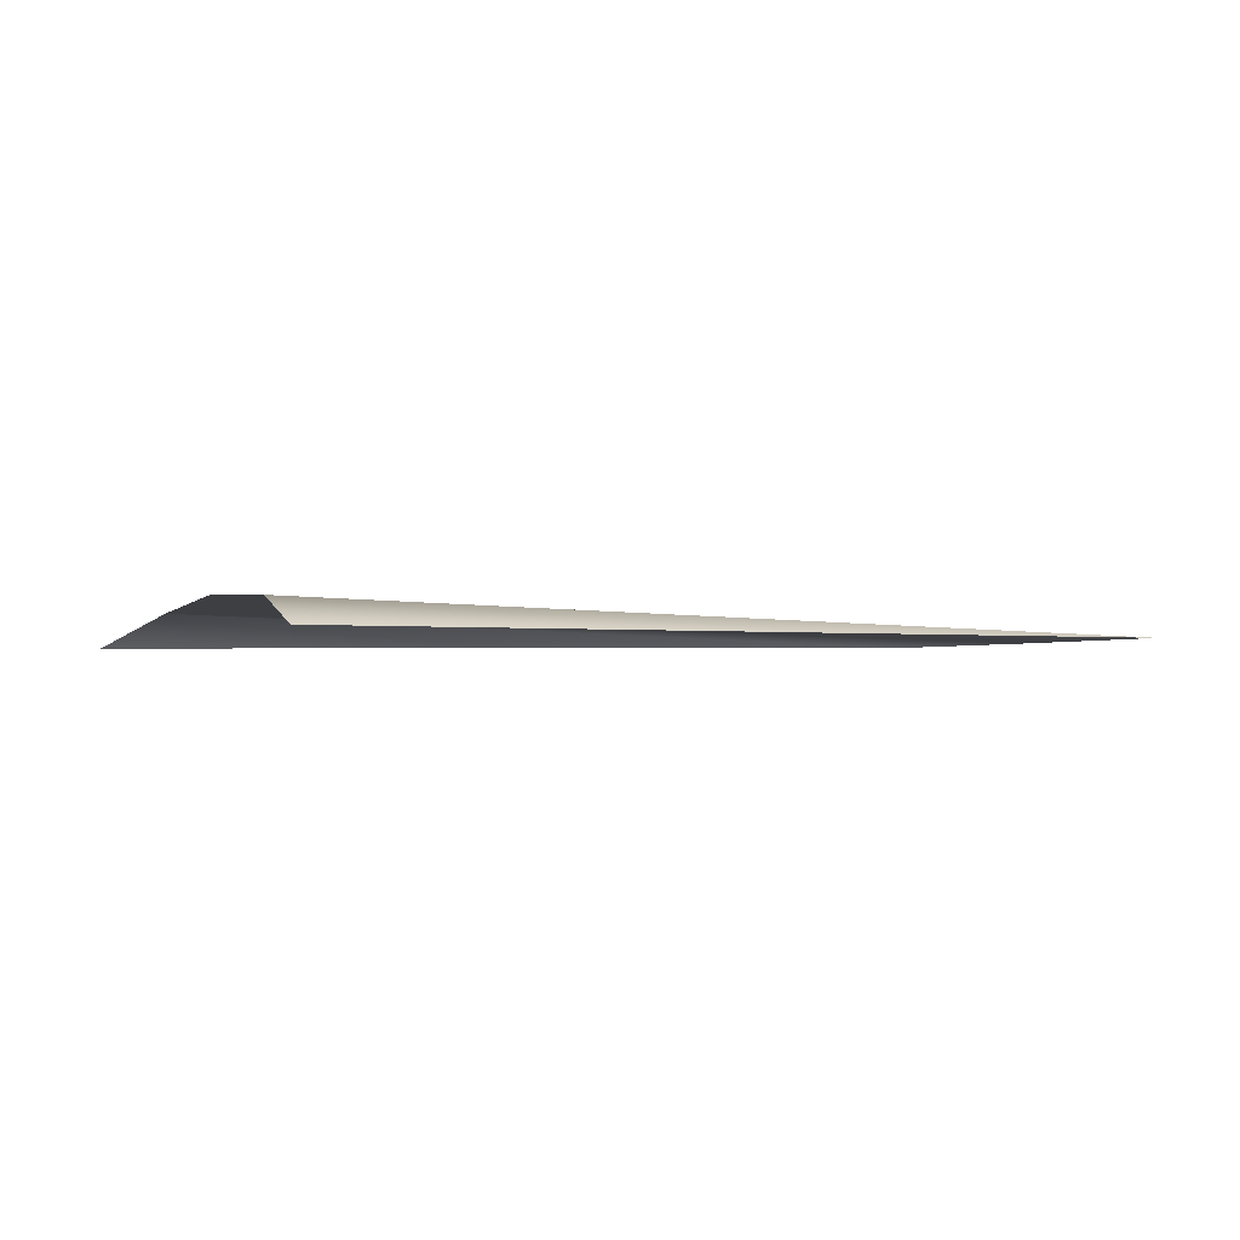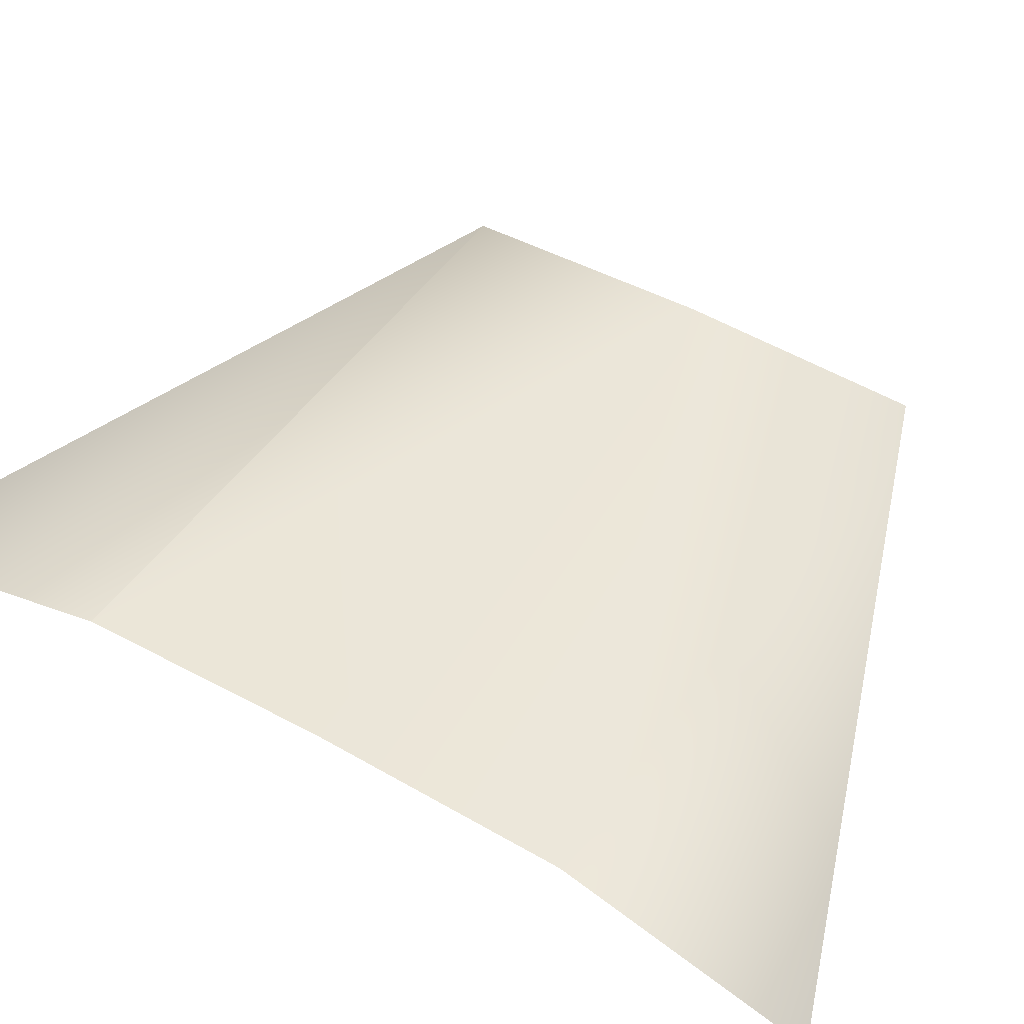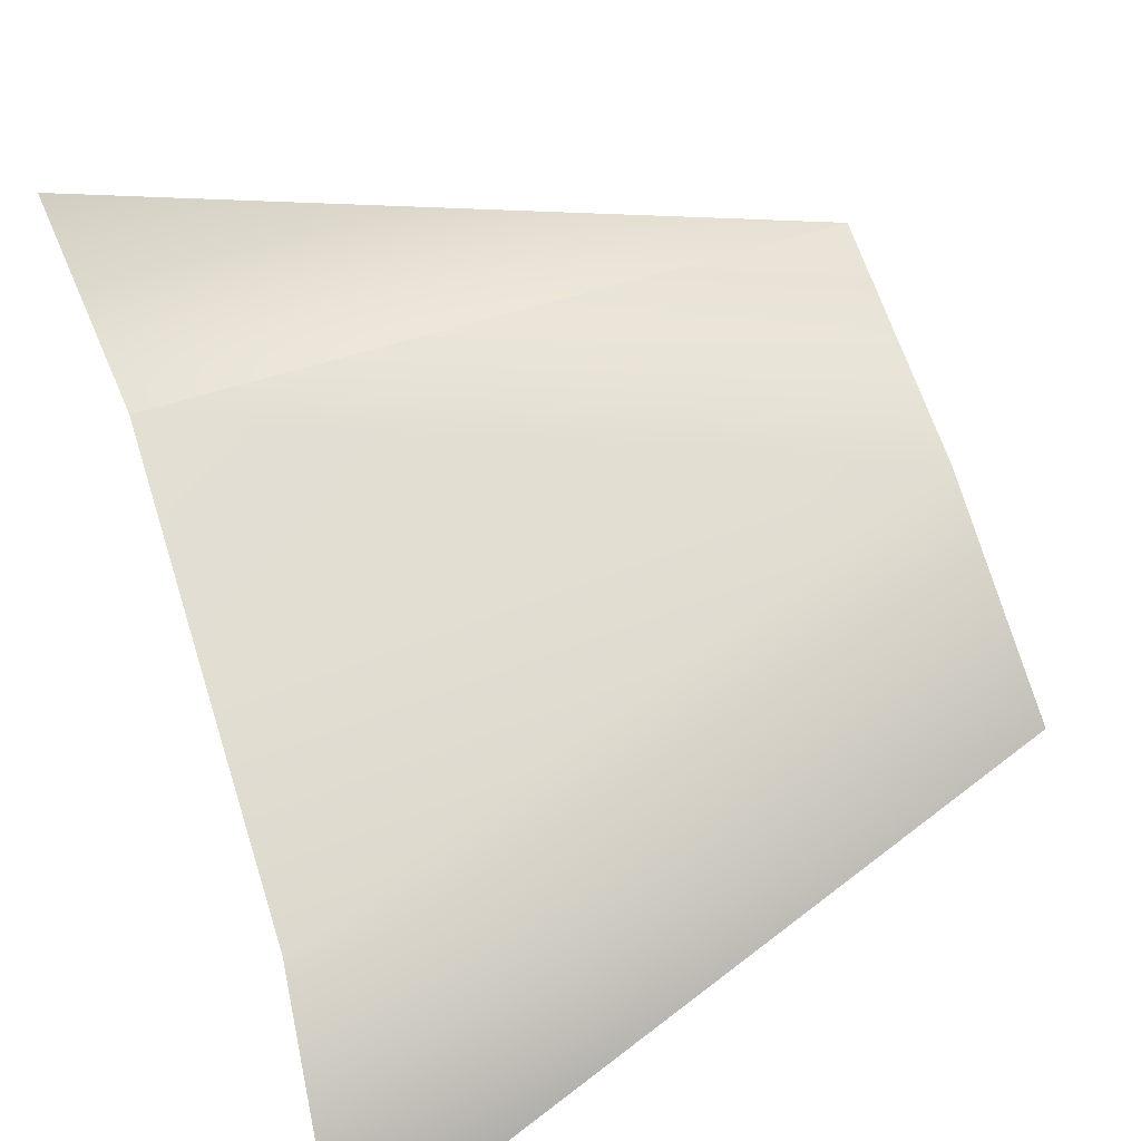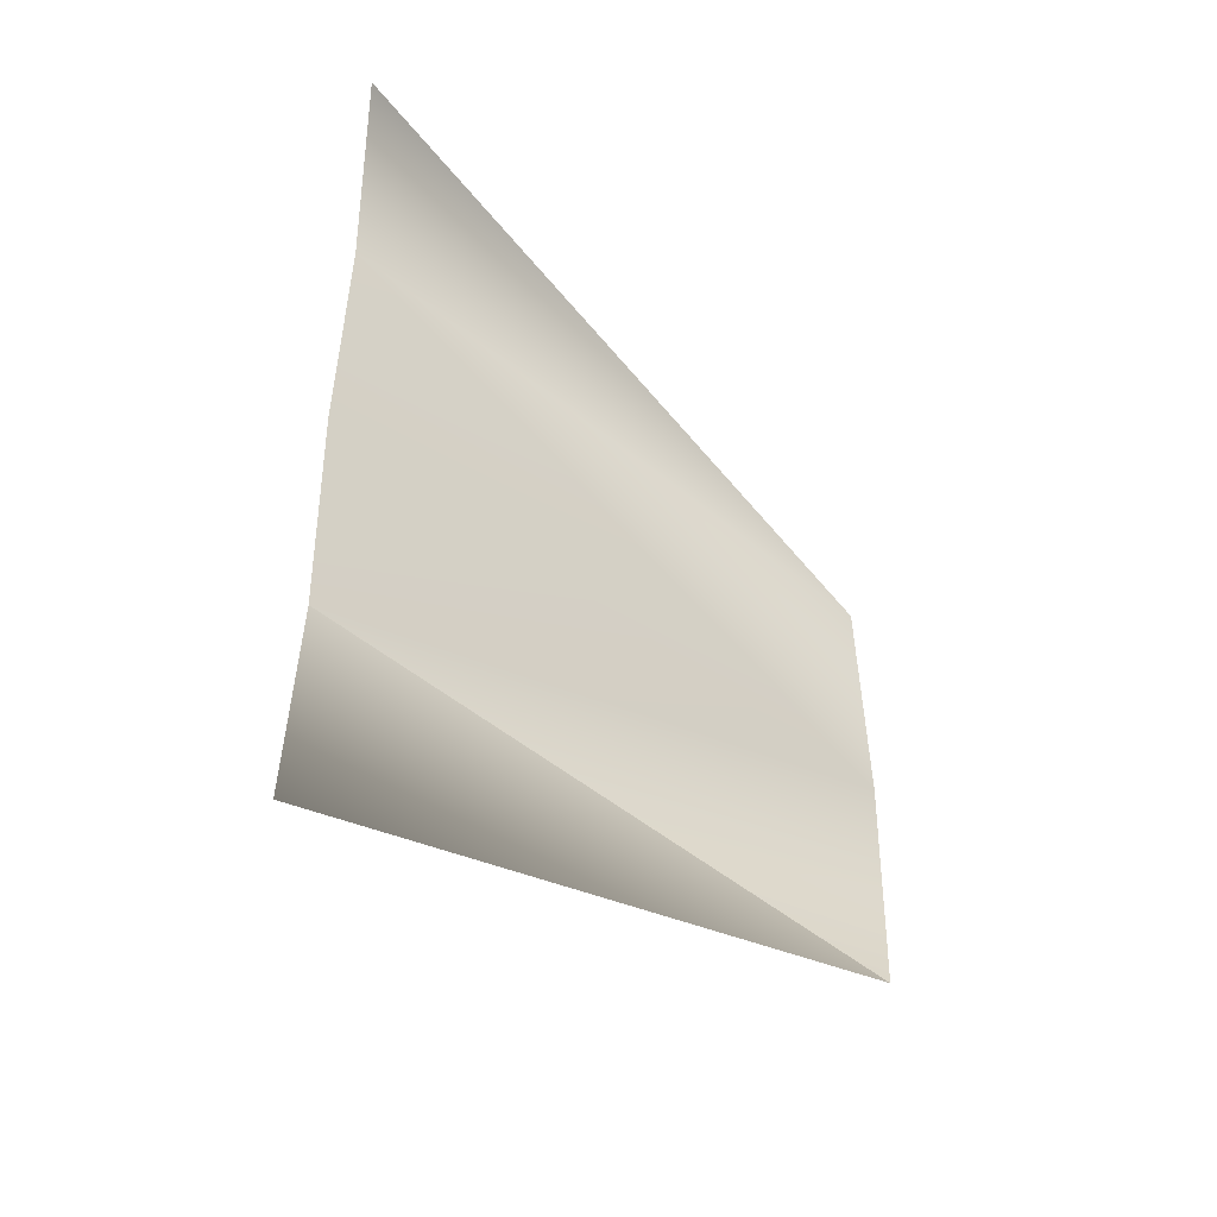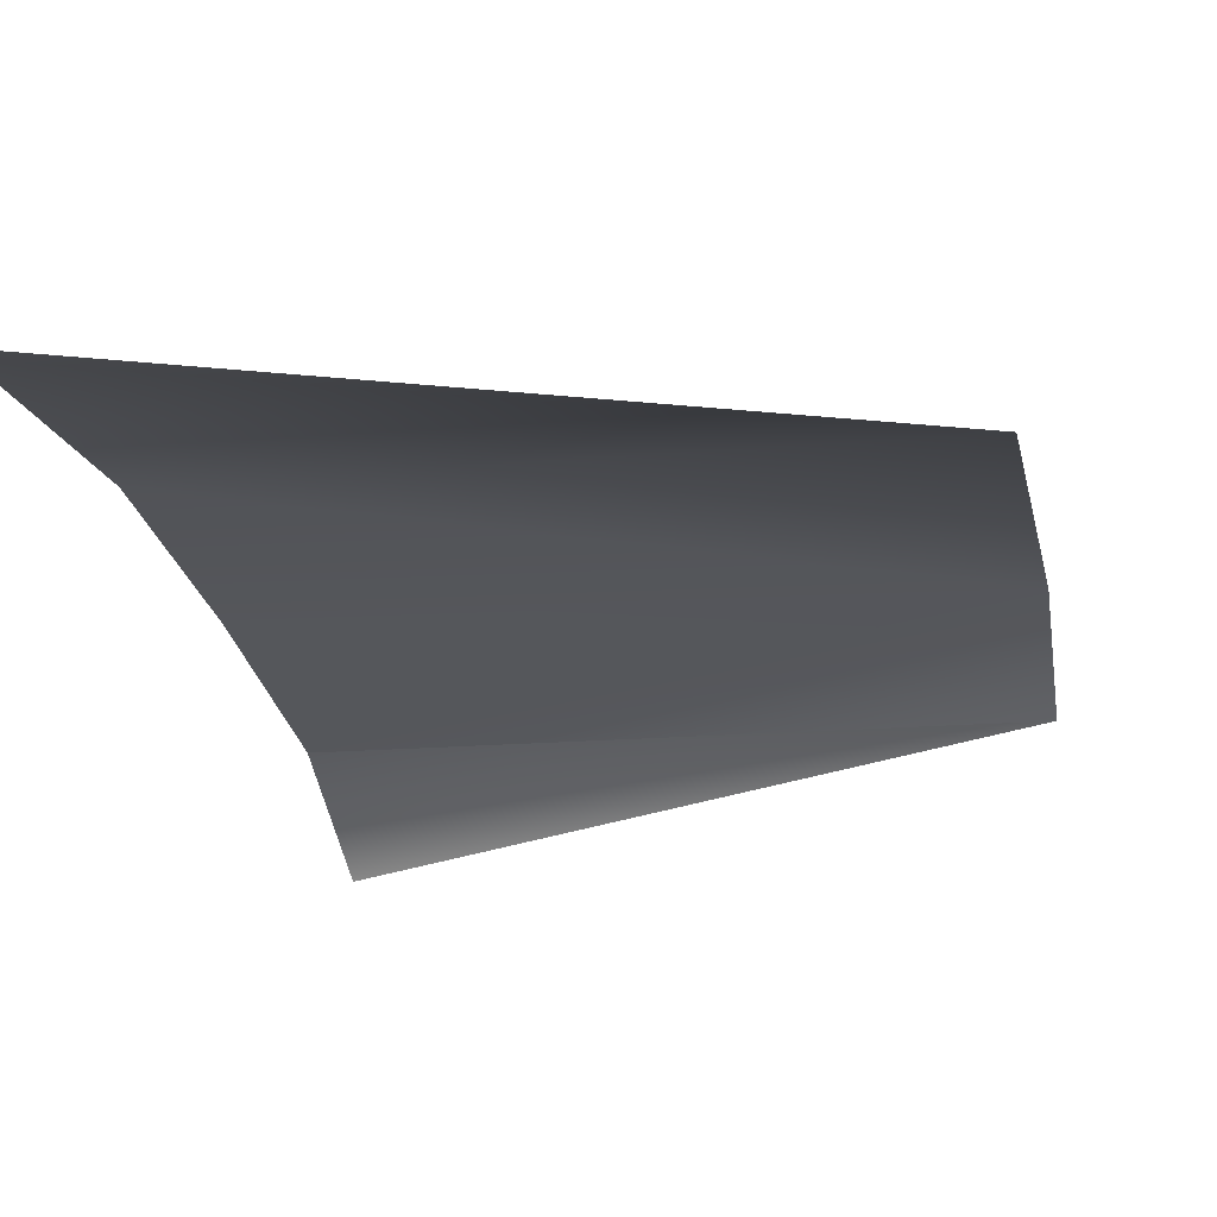
<metadata>
{"format":"obj","ext":"obj","renderer":"f3d","projection":"perspective","resolution":1024,"background":"white","views":[{"elev":-1.4,"azim":-16.2,"up":"+Y"},{"elev":48.7,"azim":-57.9,"up":"+Y"},{"elev":69.6,"azim":-17.5,"up":"+Y"},{"elev":-48.9,"azim":-44.9,"up":"+Z"},{"elev":-26.6,"azim":11.0,"up":"+Y"}]}
</metadata>
<code>
o Car_Cube.002
v -0.005168 0.003213 0.955
v -0.005168 0.003213 -0.9825
v 1.347 0.003213 -0.01377
v 0.04483 0.06821 -0.01377
v 1.332 0.003213 -0.4987
v 0.04483 0.05321 -0.4981
v 0.04483 0.05321 0.4706
v 1.332 0.003213 0.4711
f 5 2 6
f 7 3 4
f 3 6 4
f 1 8 7
f 7 8 3
f 3 5 6

</code>
